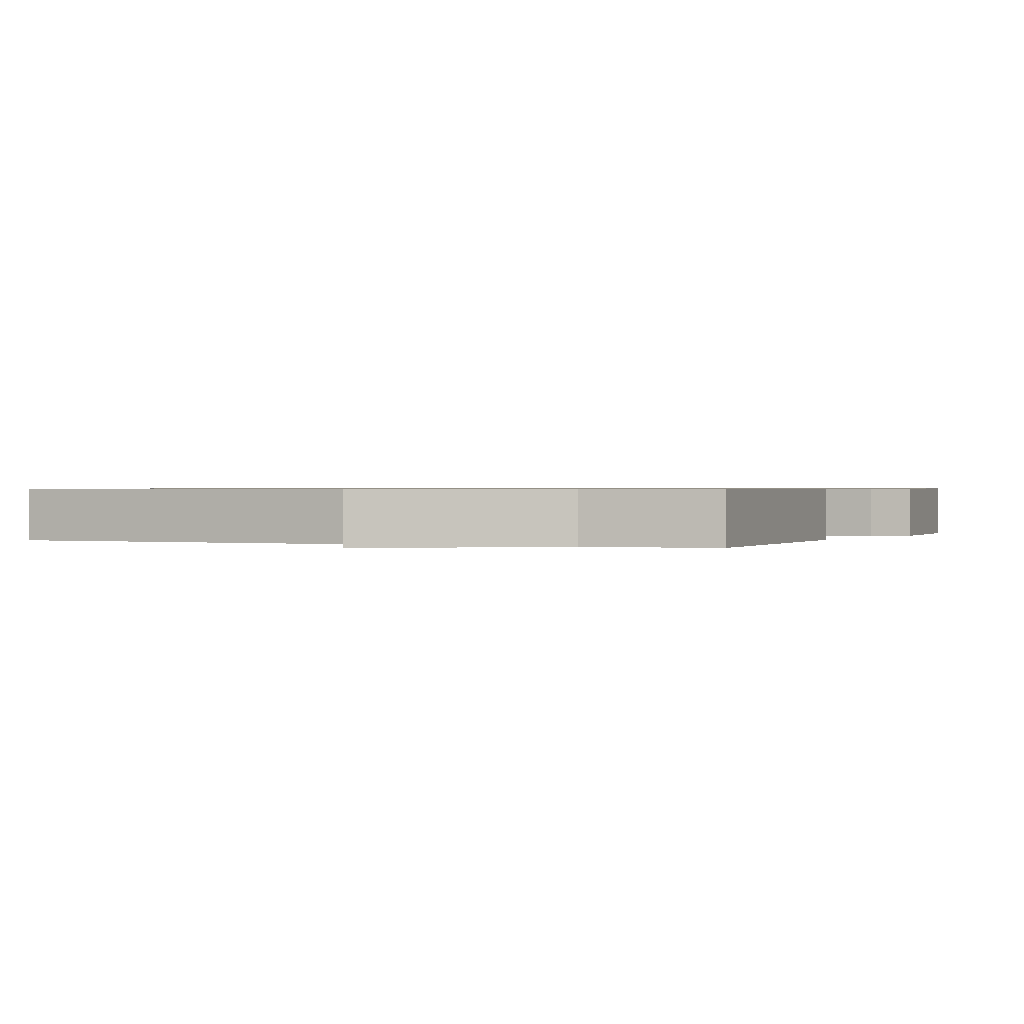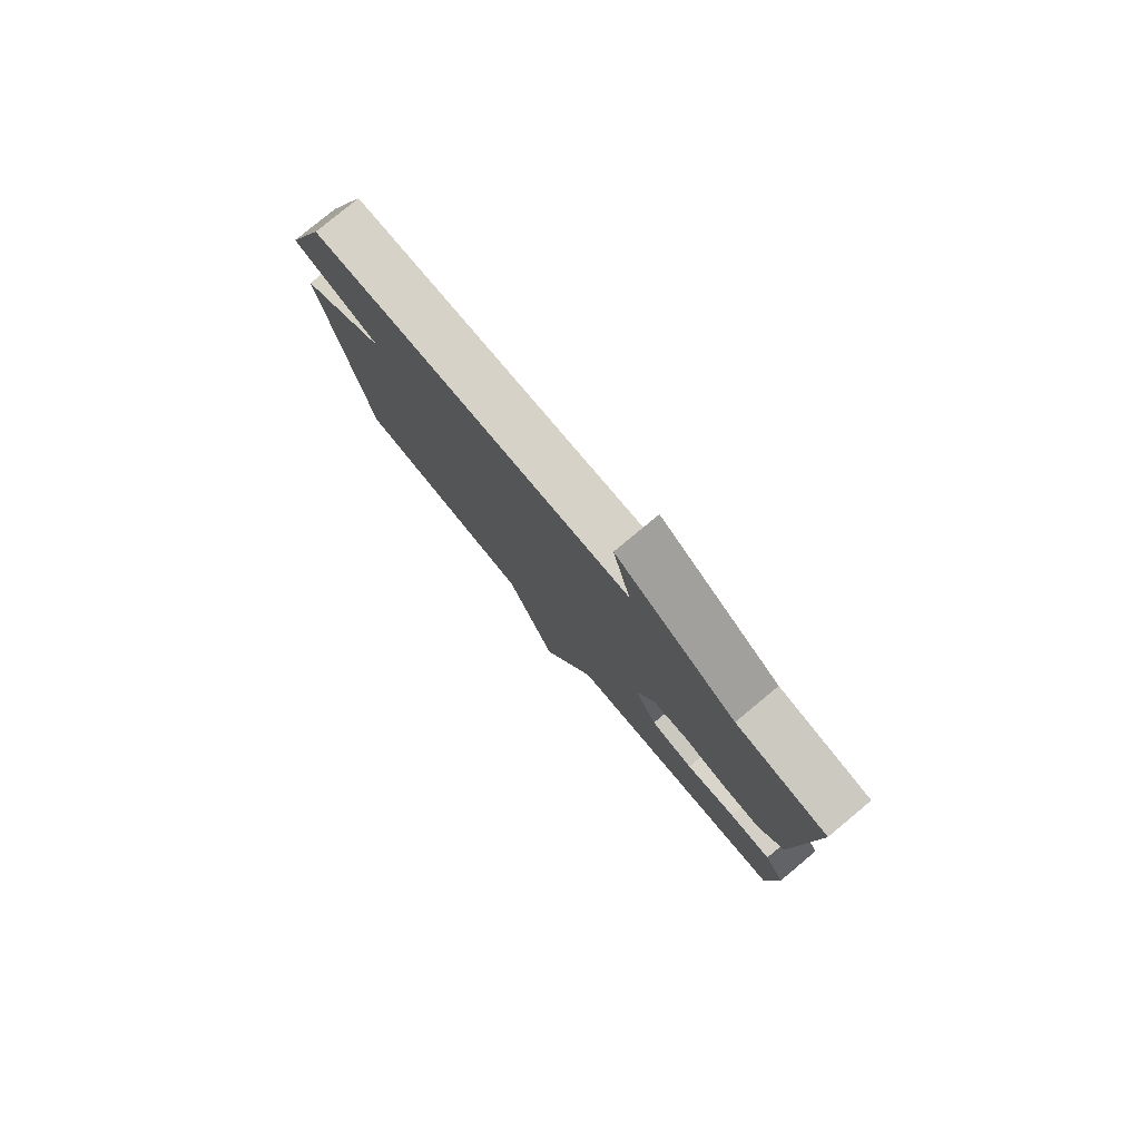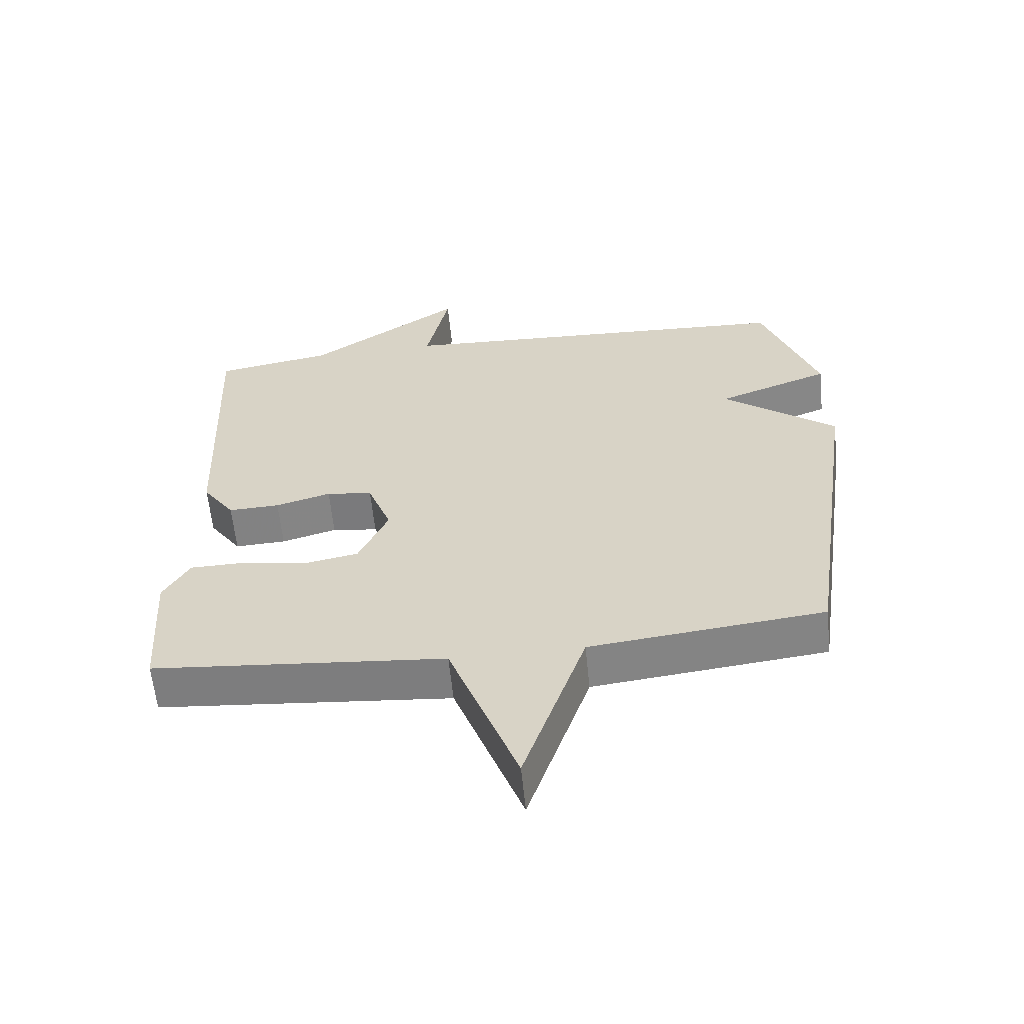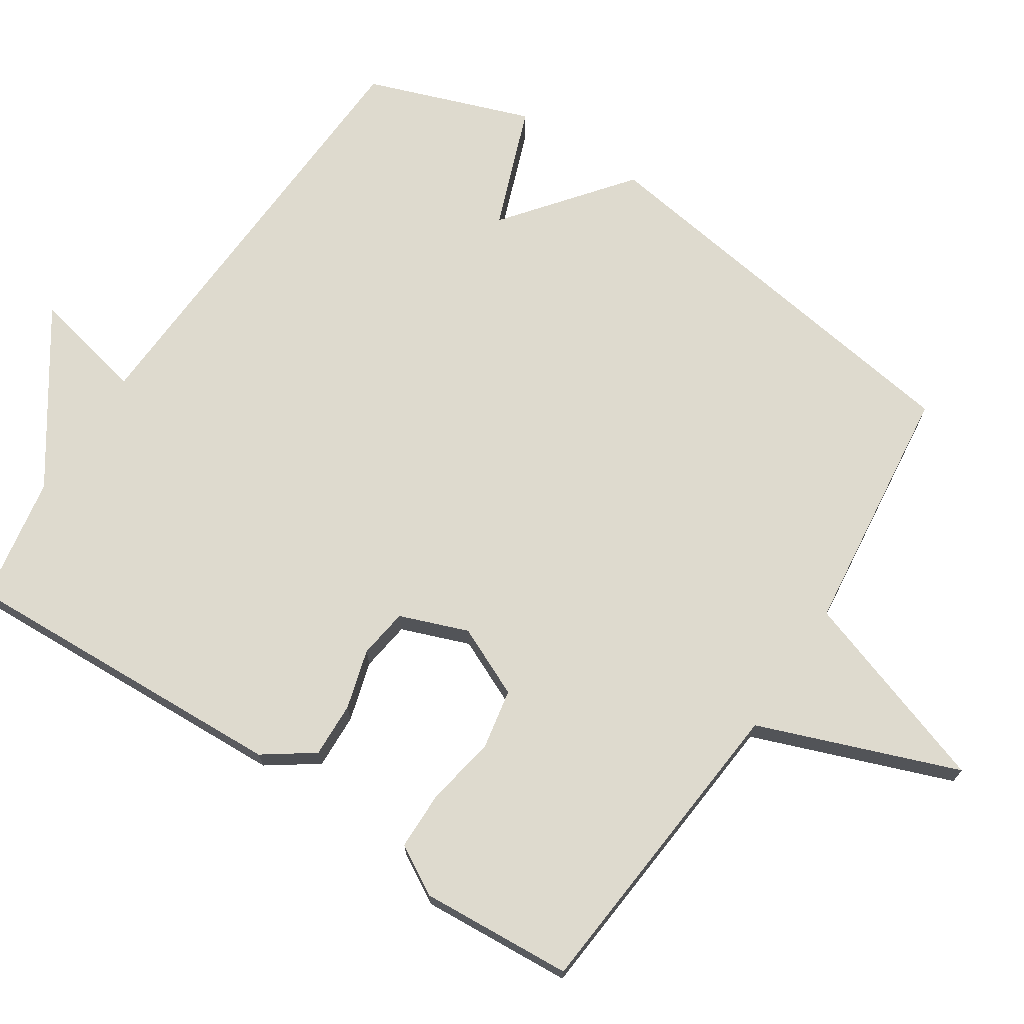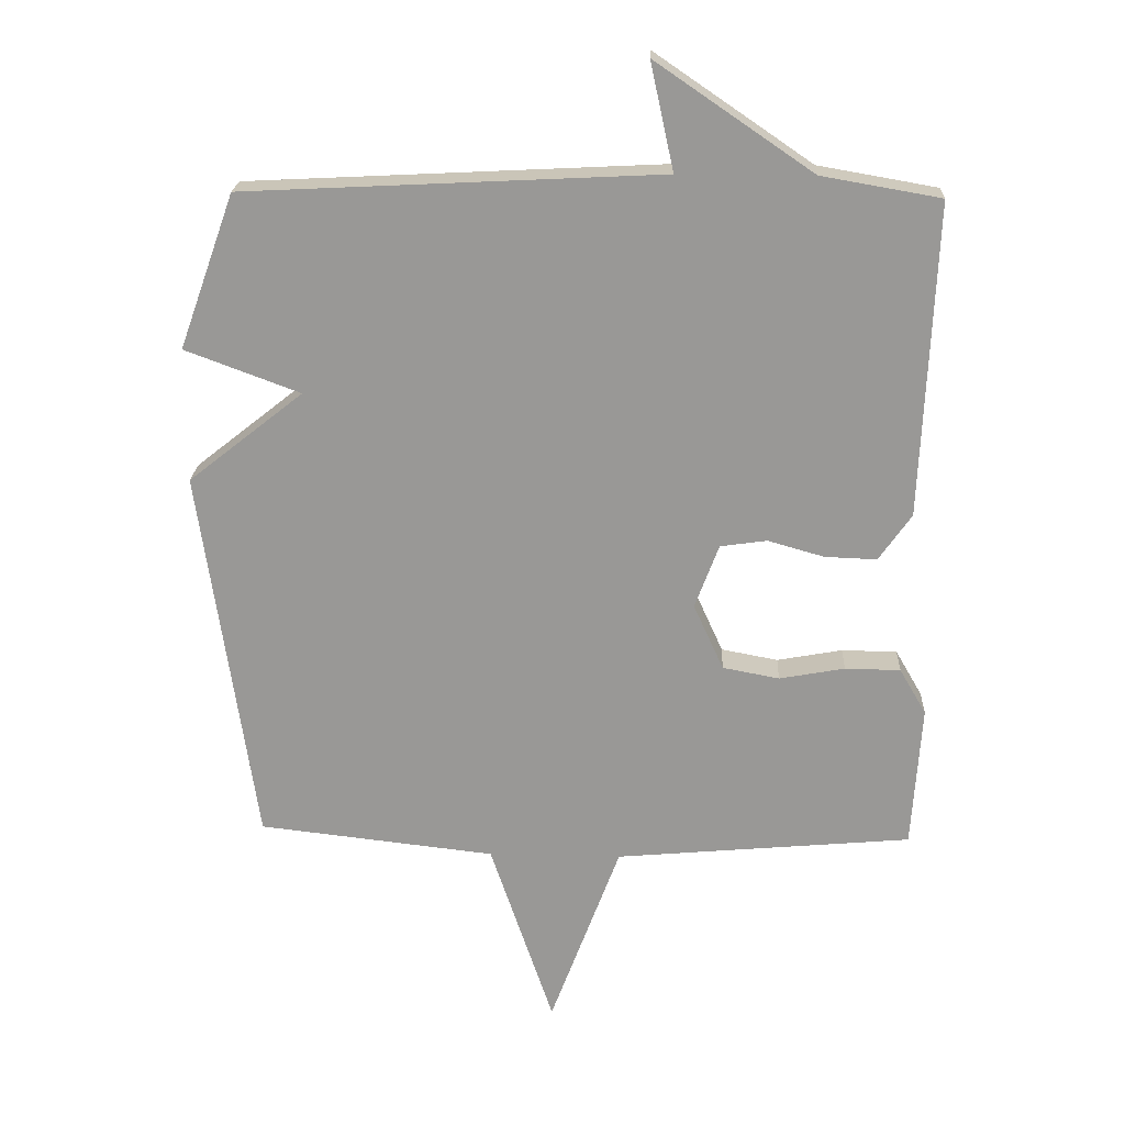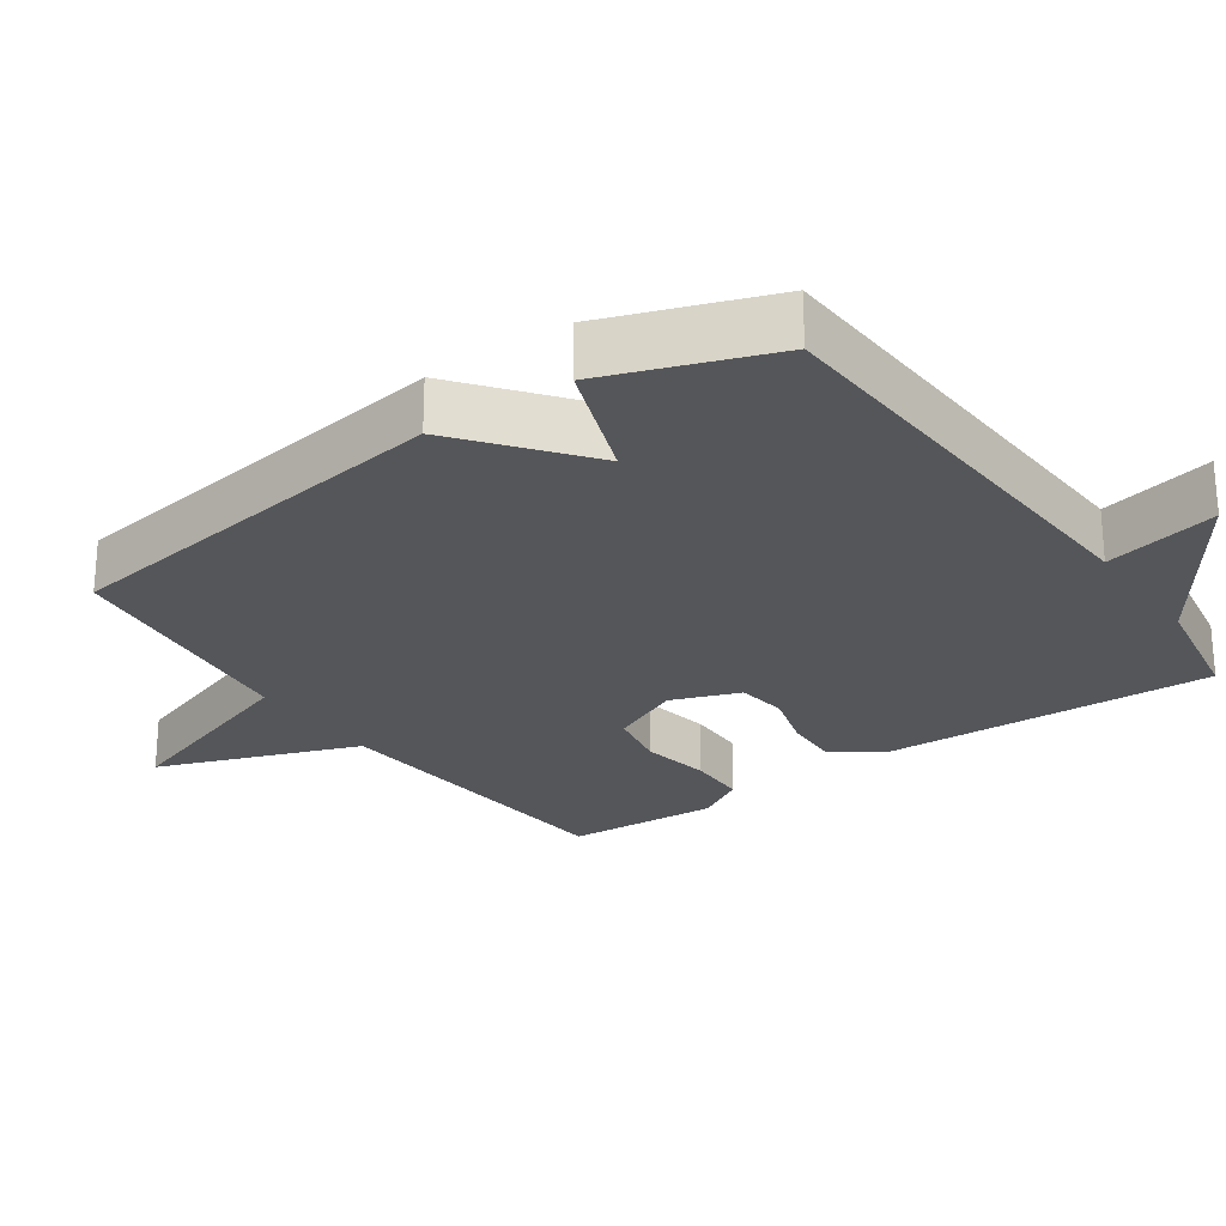
<metadata>
{"format":"obj","ext":"obj","renderer":"f3d","projection":"perspective","resolution":1024,"background":"white","views":[{"elev":0.6,"azim":24.3,"up":"+Y"},{"elev":79.7,"azim":50.3,"up":"+Z"},{"elev":-60.3,"azim":-174.3,"up":"+Z"},{"elev":71.2,"azim":123.2,"up":"+Y"},{"elev":21.1,"azim":2.5,"up":"+Z"},{"elev":-25.3,"azim":-55.0,"up":"+Y"}]}
</metadata>
<code>
v -0.5 0.07 0.5
v 0.122 0.07 0.531
v 0.087 0.07 0.691
v 0.322 0.07 0.531
v 0.5 0.07 0.5
v 0.48 0.07 0.031
v 0.431 0.07 -0.039
v 0.353 0.07 -0.036
v 0.269 0.07 -0.012
v 0.199 0.07 -0.022
v 0.163 0.07 -0.118
v 0.208 0.07 -0.217
v 0.293 0.07 -0.233
v 0.391 0.07 -0.215
v 0.474 0.07 -0.216
v 0.514 0.07 -0.285
v 0.5 0.07 -0.5
v 0.055 0.07 -0.54
v -0.05 0.07 -0.821
v -0.145 0.07 -0.54
v -0.5 0.07 -0.5
v -0.583 0.07 0.069
v -0.411 0.07 0.205
v -0.583 0.07 0.269
v -0.5 0 0.5
v 0.122 0 0.531
v 0.087 0 0.691
v 0.322 0 0.531
v 0.5 0 0.5
v 0.48 0 0.031
v 0.431 0 -0.039
v 0.353 0 -0.036
v 0.269 0 -0.012
v 0.199 0 -0.022
v 0.163 0 -0.118
v 0.208 0 -0.217
v 0.293 0 -0.233
v 0.391 0 -0.215
v 0.474 0 -0.216
v 0.514 0 -0.285
v 0.5 0 -0.5
v 0.055 0 -0.54
v -0.05 0 -0.821
v -0.145 0 -0.54
v -0.5 0 -0.5
v -0.583 0 0.069
v -0.411 0 0.205
v -0.583 0 0.269
f 23 24 1 2
f 22 23 2
f 21 22 2
f 20 21 2
f 18 19 20 2
f 16 17 18
f 15 16 18
f 14 15 18
f 13 14 18
f 12 13 18
f 11 12 18
f 11 18 2
f 10 11 2
f 9 10 2
f 8 9 2
f 7 8 2
f 6 7 2
f 5 6 2
f 4 5 2
f 2 3 4
f 26 25 48 47
f 26 47 46
f 26 46 45
f 26 45 44
f 26 44 43 42
f 42 41 40
f 42 40 39
f 42 39 38
f 42 38 37
f 42 37 36
f 42 36 35
f 26 42 35
f 26 35 34
f 26 34 33
f 26 33 32
f 26 32 31
f 26 31 30
f 26 30 29
f 26 29 28
f 28 27 26
f 1 25 26 2
f 2 26 27 3
f 3 27 28 4
f 4 28 29 5
f 5 29 30 6
f 6 30 31 7
f 7 31 32 8
f 8 32 33 9
f 9 33 34 10
f 10 34 35 11
f 11 35 36 12
f 12 36 37 13
f 13 37 38 14
f 14 38 39 15
f 15 39 40 16
f 16 40 41 17
f 17 41 42 18
f 18 42 43 19
f 19 43 44 20
f 20 44 45 21
f 21 45 46 22
f 22 46 47 23
f 23 47 48 24
f 24 48 25 1

</code>
